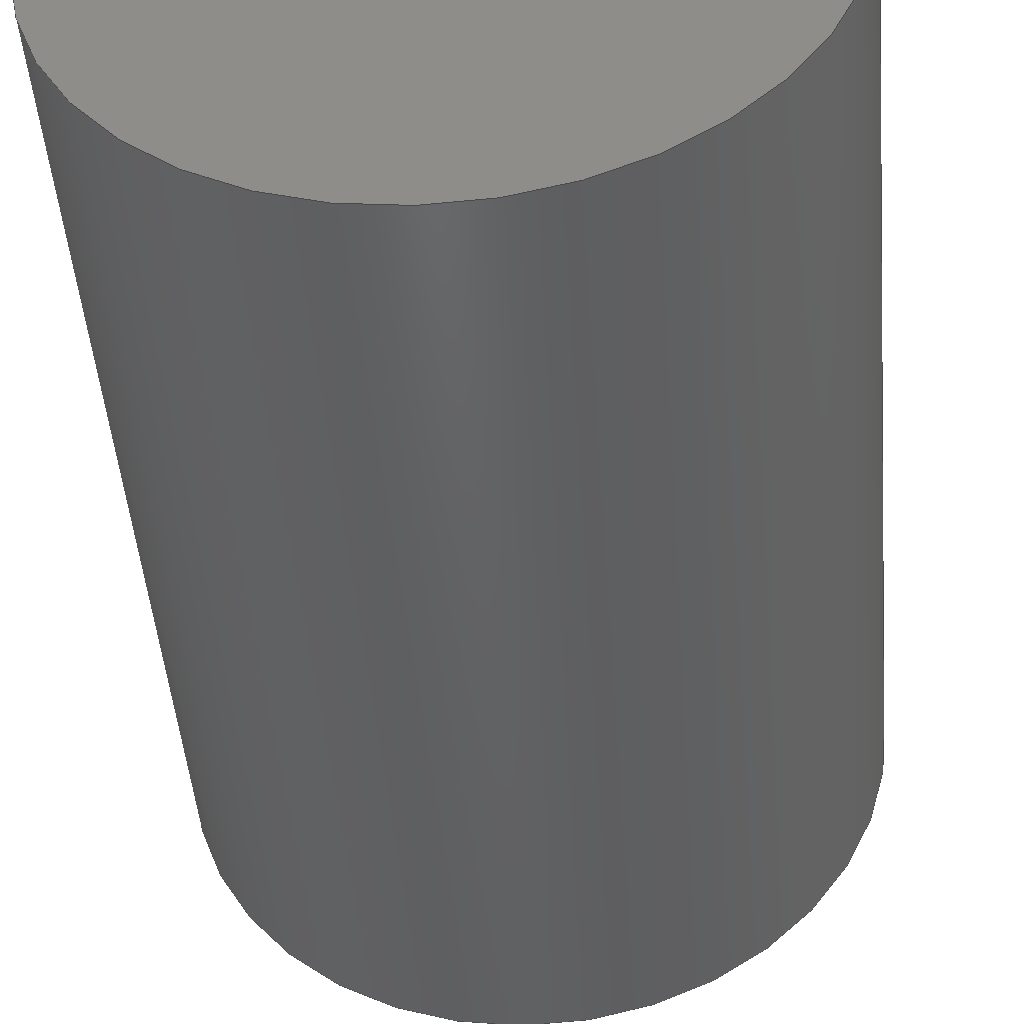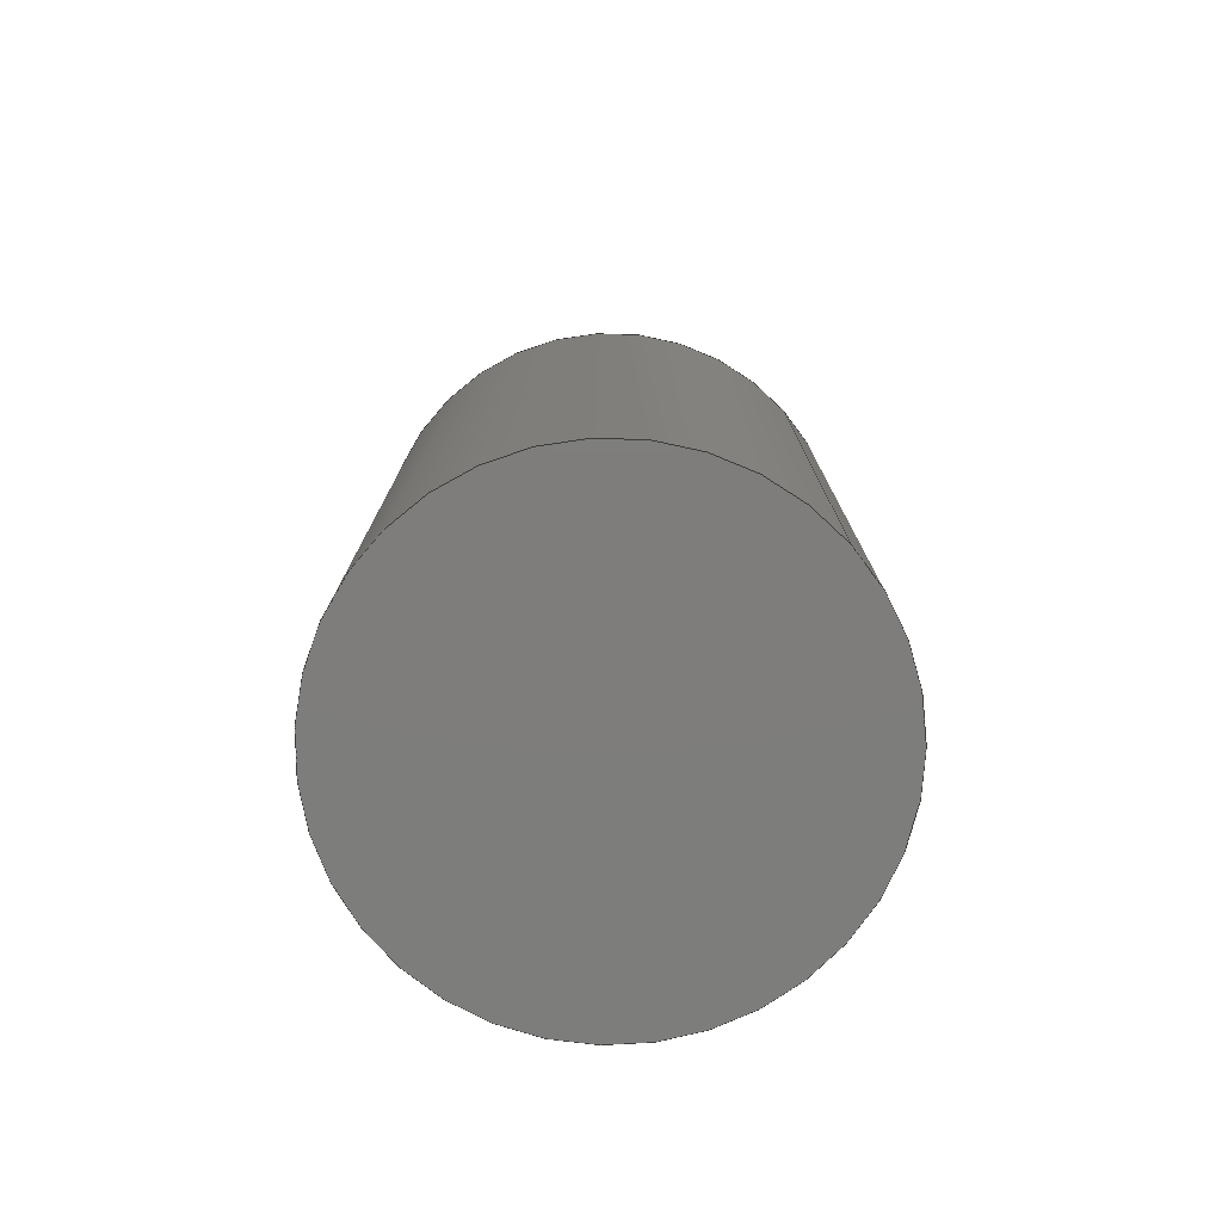
<metadata>
{"format":"step","ext":"step","renderer":"f3d","projection":"perspective","resolution":1024,"background":"white","views":[{"elev":-44.2,"azim":-175.4,"up":"+Y"},{"elev":-77.0,"azim":-138.2,"up":"+Z"}]}
</metadata>
<code>
ISO-10303-21;
DATA;
#1=MECHANICAL_DESIGN_GEOMETRIC_PRESENTATION_REPRESENTATION('',(#4),#415);
#2=SHAPE_REPRESENTATION_RELATIONSHIP('SRR','None',#422,#3);
#3=ADVANCED_BREP_SHAPE_REPRESENTATION('',(#5),#414);
#4=STYLED_ITEM('',(#431),#5);
#5=MANIFOLD_SOLID_BREP('Corps1',#223);
#6=FACE_BOUND('',#55,.T.);
#7=FACE_BOUND('',#56,.T.);
#8=FACE_BOUND('',#57,.T.);
#9=FACE_BOUND('',#58,.T.);
#10=FACE_BOUND('',#59,.T.);
#11=FACE_BOUND('',#60,.T.);
#12=PLANE('',#240);
#13=PLANE('',#244);
#14=PLANE('',#248);
#15=PLANE('',#252);
#16=PLANE('',#256);
#17=PLANE('',#257);
#18=PLANE('',#258);
#19=PLANE('',#260);
#20=PLANE('',#268);
#21=PLANE('',#269);
#22=FACE_OUTER_BOUND('',#39,.T.);
#23=FACE_OUTER_BOUND('',#40,.T.);
#24=FACE_OUTER_BOUND('',#41,.T.);
#25=FACE_OUTER_BOUND('',#42,.T.);
#26=FACE_OUTER_BOUND('',#43,.T.);
#27=FACE_OUTER_BOUND('',#44,.T.);
#28=FACE_OUTER_BOUND('',#45,.T.);
#29=FACE_OUTER_BOUND('',#46,.T.);
#30=FACE_OUTER_BOUND('',#47,.T.);
#31=FACE_OUTER_BOUND('',#48,.T.);
#32=FACE_OUTER_BOUND('',#49,.T.);
#33=FACE_OUTER_BOUND('',#50,.T.);
#34=FACE_OUTER_BOUND('',#51,.T.);
#35=FACE_OUTER_BOUND('',#52,.T.);
#36=FACE_OUTER_BOUND('',#53,.T.);
#37=FACE_OUTER_BOUND('',#54,.T.);
#38=FACE_OUTER_BOUND('',#61,.T.);
#39=EDGE_LOOP('',(#145,#146,#147,#148));
#40=EDGE_LOOP('',(#149));
#41=EDGE_LOOP('',(#150,#151,#152,#153));
#42=EDGE_LOOP('',(#154));
#43=EDGE_LOOP('',(#155,#156,#157,#158));
#44=EDGE_LOOP('',(#159));
#45=EDGE_LOOP('',(#160,#161,#162,#163));
#46=EDGE_LOOP('',(#164));
#47=EDGE_LOOP('',(#165,#166,#167,#168));
#48=EDGE_LOOP('',(#169));
#49=EDGE_LOOP('',(#170,#171,#172,#173));
#50=EDGE_LOOP('',(#174,#175));
#51=EDGE_LOOP('',(#176,#177,#178));
#52=EDGE_LOOP('',(#179,#180,#181,#182,#183,#184,#185,#186));
#53=EDGE_LOOP('',(#187,#188,#189,#190));
#54=EDGE_LOOP('',(#191));
#55=EDGE_LOOP('',(#192));
#56=EDGE_LOOP('',(#193));
#57=EDGE_LOOP('',(#194));
#58=EDGE_LOOP('',(#195));
#59=EDGE_LOOP('',(#196));
#60=EDGE_LOOP('',(#197));
#61=EDGE_LOOP('',(#198));
#62=LINE('',#354,#73);
#63=LINE('',#361,#74);
#64=LINE('',#368,#75);
#65=LINE('',#375,#76);
#66=LINE('',#382,#77);
#67=LINE('',#388,#78);
#68=LINE('',#390,#79);
#69=LINE('',#392,#80);
#70=LINE('',#393,#81);
#71=LINE('',#402,#82);
#72=LINE('',#408,#83);
#73=VECTOR('',#276,1);
#74=VECTOR('',#285,1);
#75=VECTOR('',#294,1);
#76=VECTOR('',#303,1);
#77=VECTOR('',#312,1);
#78=VECTOR('',#319,10);
#79=VECTOR('',#320,10);
#80=VECTOR('',#321,10);
#81=VECTOR('',#322,10);
#82=VECTOR('',#335,1);
#83=VECTOR('',#342,12);
#84=CIRCLE('',#238,1);
#85=CIRCLE('',#239,1);
#86=CIRCLE('',#242,1);
#87=CIRCLE('',#243,1);
#88=CIRCLE('',#246,1);
#89=CIRCLE('',#247,1);
#90=CIRCLE('',#250,1);
#91=CIRCLE('',#251,1);
#92=CIRCLE('',#254,1);
#93=CIRCLE('',#255,1);
#94=CIRCLE('',#259,1);
#95=CIRCLE('',#261,1);
#96=CIRCLE('',#262,1);
#97=CIRCLE('',#264,1);
#98=CIRCLE('',#266,12);
#99=CIRCLE('',#267,12);
#100=VERTEX_POINT('',#351);
#101=VERTEX_POINT('',#353);
#102=VERTEX_POINT('',#358);
#103=VERTEX_POINT('',#360);
#104=VERTEX_POINT('',#365);
#105=VERTEX_POINT('',#367);
#106=VERTEX_POINT('',#372);
#107=VERTEX_POINT('',#374);
#108=VERTEX_POINT('',#379);
#109=VERTEX_POINT('',#381);
#110=VERTEX_POINT('',#386);
#111=VERTEX_POINT('',#387);
#112=VERTEX_POINT('',#389);
#113=VERTEX_POINT('',#391);
#114=VERTEX_POINT('',#397);
#115=VERTEX_POINT('',#401);
#116=VERTEX_POINT('',#405);
#117=VERTEX_POINT('',#407);
#118=EDGE_CURVE('',#100,#100,#84,.T.);
#119=EDGE_CURVE('',#100,#101,#62,.T.);
#120=EDGE_CURVE('',#101,#101,#85,.T.);
#121=EDGE_CURVE('',#102,#102,#86,.T.);
#122=EDGE_CURVE('',#102,#103,#63,.T.);
#123=EDGE_CURVE('',#103,#103,#87,.T.);
#124=EDGE_CURVE('',#104,#104,#88,.T.);
#125=EDGE_CURVE('',#104,#105,#64,.T.);
#126=EDGE_CURVE('',#105,#105,#89,.T.);
#127=EDGE_CURVE('',#106,#106,#90,.T.);
#128=EDGE_CURVE('',#106,#107,#65,.T.);
#129=EDGE_CURVE('',#107,#107,#91,.T.);
#130=EDGE_CURVE('',#108,#108,#92,.T.);
#131=EDGE_CURVE('',#108,#109,#66,.T.);
#132=EDGE_CURVE('',#109,#109,#93,.T.);
#133=EDGE_CURVE('',#110,#111,#67,.T.);
#134=EDGE_CURVE('',#112,#110,#68,.T.);
#135=EDGE_CURVE('',#112,#113,#69,.T.);
#136=EDGE_CURVE('',#111,#113,#70,.T.);
#137=EDGE_CURVE('',#113,#112,#94,.T.);
#138=EDGE_CURVE('',#111,#114,#95,.T.);
#139=EDGE_CURVE('',#114,#110,#96,.T.);
#140=EDGE_CURVE('',#114,#115,#71,.T.);
#141=EDGE_CURVE('',#115,#115,#97,.T.);
#142=EDGE_CURVE('',#116,#116,#98,.T.);
#143=EDGE_CURVE('',#116,#117,#72,.T.);
#144=EDGE_CURVE('',#117,#117,#99,.T.);
#145=ORIENTED_EDGE('',*,*,#118,.F.);
#146=ORIENTED_EDGE('',*,*,#119,.T.);
#147=ORIENTED_EDGE('',*,*,#120,.T.);
#148=ORIENTED_EDGE('',*,*,#119,.F.);
#149=ORIENTED_EDGE('',*,*,#120,.F.);
#150=ORIENTED_EDGE('',*,*,#121,.F.);
#151=ORIENTED_EDGE('',*,*,#122,.T.);
#152=ORIENTED_EDGE('',*,*,#123,.T.);
#153=ORIENTED_EDGE('',*,*,#122,.F.);
#154=ORIENTED_EDGE('',*,*,#123,.F.);
#155=ORIENTED_EDGE('',*,*,#124,.F.);
#156=ORIENTED_EDGE('',*,*,#125,.T.);
#157=ORIENTED_EDGE('',*,*,#126,.T.);
#158=ORIENTED_EDGE('',*,*,#125,.F.);
#159=ORIENTED_EDGE('',*,*,#126,.F.);
#160=ORIENTED_EDGE('',*,*,#127,.F.);
#161=ORIENTED_EDGE('',*,*,#128,.T.);
#162=ORIENTED_EDGE('',*,*,#129,.T.);
#163=ORIENTED_EDGE('',*,*,#128,.F.);
#164=ORIENTED_EDGE('',*,*,#129,.F.);
#165=ORIENTED_EDGE('',*,*,#130,.F.);
#166=ORIENTED_EDGE('',*,*,#131,.T.);
#167=ORIENTED_EDGE('',*,*,#132,.T.);
#168=ORIENTED_EDGE('',*,*,#131,.F.);
#169=ORIENTED_EDGE('',*,*,#132,.F.);
#170=ORIENTED_EDGE('',*,*,#133,.F.);
#171=ORIENTED_EDGE('',*,*,#134,.F.);
#172=ORIENTED_EDGE('',*,*,#135,.T.);
#173=ORIENTED_EDGE('',*,*,#136,.F.);
#174=ORIENTED_EDGE('',*,*,#135,.F.);
#175=ORIENTED_EDGE('',*,*,#137,.F.);
#176=ORIENTED_EDGE('',*,*,#133,.T.);
#177=ORIENTED_EDGE('',*,*,#138,.T.);
#178=ORIENTED_EDGE('',*,*,#139,.T.);
#179=ORIENTED_EDGE('',*,*,#134,.T.);
#180=ORIENTED_EDGE('',*,*,#139,.F.);
#181=ORIENTED_EDGE('',*,*,#140,.T.);
#182=ORIENTED_EDGE('',*,*,#141,.F.);
#183=ORIENTED_EDGE('',*,*,#140,.F.);
#184=ORIENTED_EDGE('',*,*,#138,.F.);
#185=ORIENTED_EDGE('',*,*,#136,.T.);
#186=ORIENTED_EDGE('',*,*,#137,.T.);
#187=ORIENTED_EDGE('',*,*,#142,.F.);
#188=ORIENTED_EDGE('',*,*,#143,.T.);
#189=ORIENTED_EDGE('',*,*,#144,.T.);
#190=ORIENTED_EDGE('',*,*,#143,.F.);
#191=ORIENTED_EDGE('',*,*,#142,.T.);
#192=ORIENTED_EDGE('',*,*,#118,.T.);
#193=ORIENTED_EDGE('',*,*,#121,.T.);
#194=ORIENTED_EDGE('',*,*,#124,.T.);
#195=ORIENTED_EDGE('',*,*,#127,.T.);
#196=ORIENTED_EDGE('',*,*,#130,.T.);
#197=ORIENTED_EDGE('',*,*,#141,.T.);
#198=ORIENTED_EDGE('',*,*,#144,.F.);
#199=CYLINDRICAL_SURFACE('',#237,1);
#200=CYLINDRICAL_SURFACE('',#241,1);
#201=CYLINDRICAL_SURFACE('',#245,1);
#202=CYLINDRICAL_SURFACE('',#249,1);
#203=CYLINDRICAL_SURFACE('',#253,1);
#204=CYLINDRICAL_SURFACE('',#263,1);
#205=CYLINDRICAL_SURFACE('',#265,12);
#206=ADVANCED_FACE('',(#22),#199,.F.);
#207=ADVANCED_FACE('',(#23),#12,.T.);
#208=ADVANCED_FACE('',(#24),#200,.F.);
#209=ADVANCED_FACE('',(#25),#13,.T.);
#210=ADVANCED_FACE('',(#26),#201,.F.);
#211=ADVANCED_FACE('',(#27),#14,.T.);
#212=ADVANCED_FACE('',(#28),#202,.F.);
#213=ADVANCED_FACE('',(#29),#15,.F.);
#214=ADVANCED_FACE('',(#30),#203,.F.);
#215=ADVANCED_FACE('',(#31),#16,.F.);
#216=ADVANCED_FACE('',(#32),#17,.F.);
#217=ADVANCED_FACE('',(#33),#18,.T.);
#218=ADVANCED_FACE('',(#34),#19,.T.);
#219=ADVANCED_FACE('',(#35),#204,.T.);
#220=ADVANCED_FACE('',(#36),#205,.T.);
#221=ADVANCED_FACE('',(#37,#6,#7,#8,#9,#10,#11),#20,.T.);
#222=ADVANCED_FACE('',(#38),#21,.F.);
#223=CLOSED_SHELL('',(#206,#207,#208,#209,#210,#211,#212,#213,#214,#215,
#216,#217,#218,#219,#220,#221,#222));
#224=DERIVED_UNIT_ELEMENT(#226,1);
#225=DERIVED_UNIT_ELEMENT(#417,-3);
#226=(
MASS_UNIT()
NAMED_UNIT(*)
SI_UNIT(.KILO.,.GRAM.)
);
#227=DERIVED_UNIT((#224,#225));
#228=MEASURE_REPRESENTATION_ITEM('density measure',
POSITIVE_RATIO_MEASURE(7850),#227);
#229=PROPERTY_DEFINITION_REPRESENTATION(#234,#231);
#230=PROPERTY_DEFINITION_REPRESENTATION(#235,#232);
#231=REPRESENTATION('material name',(#233),#414);
#232=REPRESENTATION('density',(#228),#414);
#233=DESCRIPTIVE_REPRESENTATION_ITEM('Acier','Acier');
#234=PROPERTY_DEFINITION('material property','material name',#424);
#235=PROPERTY_DEFINITION('material property','density of part',#424);
#236=AXIS2_PLACEMENT_3D('placement',#349,#270,#271);
#237=AXIS2_PLACEMENT_3D('',#350,#272,#273);
#238=AXIS2_PLACEMENT_3D('',#352,#274,#275);
#239=AXIS2_PLACEMENT_3D('',#355,#277,#278);
#240=AXIS2_PLACEMENT_3D('',#356,#279,#280);
#241=AXIS2_PLACEMENT_3D('',#357,#281,#282);
#242=AXIS2_PLACEMENT_3D('',#359,#283,#284);
#243=AXIS2_PLACEMENT_3D('',#362,#286,#287);
#244=AXIS2_PLACEMENT_3D('',#363,#288,#289);
#245=AXIS2_PLACEMENT_3D('',#364,#290,#291);
#246=AXIS2_PLACEMENT_3D('',#366,#292,#293);
#247=AXIS2_PLACEMENT_3D('',#369,#295,#296);
#248=AXIS2_PLACEMENT_3D('',#370,#297,#298);
#249=AXIS2_PLACEMENT_3D('',#371,#299,#300);
#250=AXIS2_PLACEMENT_3D('',#373,#301,#302);
#251=AXIS2_PLACEMENT_3D('',#376,#304,#305);
#252=AXIS2_PLACEMENT_3D('',#377,#306,#307);
#253=AXIS2_PLACEMENT_3D('',#378,#308,#309);
#254=AXIS2_PLACEMENT_3D('',#380,#310,#311);
#255=AXIS2_PLACEMENT_3D('',#383,#313,#314);
#256=AXIS2_PLACEMENT_3D('',#384,#315,#316);
#257=AXIS2_PLACEMENT_3D('',#385,#317,#318);
#258=AXIS2_PLACEMENT_3D('',#394,#323,#324);
#259=AXIS2_PLACEMENT_3D('',#395,#325,#326);
#260=AXIS2_PLACEMENT_3D('',#396,#327,#328);
#261=AXIS2_PLACEMENT_3D('',#398,#329,#330);
#262=AXIS2_PLACEMENT_3D('',#399,#331,#332);
#263=AXIS2_PLACEMENT_3D('',#400,#333,#334);
#264=AXIS2_PLACEMENT_3D('',#403,#336,#337);
#265=AXIS2_PLACEMENT_3D('',#404,#338,#339);
#266=AXIS2_PLACEMENT_3D('',#406,#340,#341);
#267=AXIS2_PLACEMENT_3D('',#409,#343,#344);
#268=AXIS2_PLACEMENT_3D('',#410,#345,#346);
#269=AXIS2_PLACEMENT_3D('',#411,#347,#348);
#270=DIRECTION('axis',(0,0,1));
#271=DIRECTION('refdir',(1,0,0));
#272=DIRECTION('center_axis',(0,0,-1));
#273=DIRECTION('ref_axis',(-1,0,0));
#274=DIRECTION('center_axis',(0,0,-1));
#275=DIRECTION('ref_axis',(-1,0,0));
#276=DIRECTION('',(0,0,-1));
#277=DIRECTION('center_axis',(0,0,-1));
#278=DIRECTION('ref_axis',(-1,0,0));
#279=DIRECTION('center_axis',(0,0,1));
#280=DIRECTION('ref_axis',(-1,0,0));
#281=DIRECTION('center_axis',(0,0,-1));
#282=DIRECTION('ref_axis',(-1,0,0));
#283=DIRECTION('center_axis',(0,0,-1));
#284=DIRECTION('ref_axis',(-1,0,0));
#285=DIRECTION('',(0,0,-1));
#286=DIRECTION('center_axis',(0,0,-1));
#287=DIRECTION('ref_axis',(-1,0,0));
#288=DIRECTION('center_axis',(0,0,1));
#289=DIRECTION('ref_axis',(-1,0,0));
#290=DIRECTION('center_axis',(0,0,-1));
#291=DIRECTION('ref_axis',(-1,0,0));
#292=DIRECTION('center_axis',(0,0,-1));
#293=DIRECTION('ref_axis',(-1,0,0));
#294=DIRECTION('',(0,0,-1));
#295=DIRECTION('center_axis',(0,0,-1));
#296=DIRECTION('ref_axis',(-1,0,0));
#297=DIRECTION('center_axis',(0,0,1));
#298=DIRECTION('ref_axis',(-1,0,0));
#299=DIRECTION('center_axis',(0,0,-1));
#300=DIRECTION('ref_axis',(1,0,0));
#301=DIRECTION('center_axis',(0,0,-1));
#302=DIRECTION('ref_axis',(1,0,0));
#303=DIRECTION('',(0,0,-1));
#304=DIRECTION('center_axis',(0,0,-1));
#305=DIRECTION('ref_axis',(1,0,0));
#306=DIRECTION('center_axis',(0,0,-1));
#307=DIRECTION('ref_axis',(1,0,0));
#308=DIRECTION('center_axis',(0,0,-1));
#309=DIRECTION('ref_axis',(1,0,0));
#310=DIRECTION('center_axis',(0,0,-1));
#311=DIRECTION('ref_axis',(1,0,0));
#312=DIRECTION('',(0,0,-1));
#313=DIRECTION('center_axis',(0,0,-1));
#314=DIRECTION('ref_axis',(1,0,0));
#315=DIRECTION('center_axis',(0,0,-1));
#316=DIRECTION('ref_axis',(1,0,0));
#317=DIRECTION('center_axis',(0,-1,0));
#318=DIRECTION('ref_axis',(-1,0,0));
#319=DIRECTION('',(-1,0,0));
#320=DIRECTION('',(0,0,1));
#321=DIRECTION('',(-1,0,0));
#322=DIRECTION('',(0,0,-1));
#323=DIRECTION('center_axis',(0,0,1));
#324=DIRECTION('ref_axis',(-1,0,0));
#325=DIRECTION('center_axis',(0,0,-1));
#326=DIRECTION('ref_axis',(-1,0,0));
#327=DIRECTION('center_axis',(0,0,1));
#328=DIRECTION('ref_axis',(-1,0,0));
#329=DIRECTION('center_axis',(0,0,1));
#330=DIRECTION('ref_axis',(-1,0,0));
#331=DIRECTION('center_axis',(0,0,1));
#332=DIRECTION('ref_axis',(-1,0,0));
#333=DIRECTION('center_axis',(0,0,1));
#334=DIRECTION('ref_axis',(-1,0,0));
#335=DIRECTION('',(0,0,-1));
#336=DIRECTION('center_axis',(0,0,-1));
#337=DIRECTION('ref_axis',(-1,0,0));
#338=DIRECTION('center_axis',(0,0,1));
#339=DIRECTION('ref_axis',(1,0,0));
#340=DIRECTION('center_axis',(0,0,1));
#341=DIRECTION('ref_axis',(1,0,0));
#342=DIRECTION('',(0,0,-1));
#343=DIRECTION('center_axis',(0,0,1));
#344=DIRECTION('ref_axis',(1,0,0));
#345=DIRECTION('center_axis',(0,0,1));
#346=DIRECTION('ref_axis',(1,0,0));
#347=DIRECTION('center_axis',(0,0,1));
#348=DIRECTION('ref_axis',(1,0,0));
#349=CARTESIAN_POINT('',(0,0,0));
#350=CARTESIAN_POINT('Origin',(7.25,3.381,35));
#351=CARTESIAN_POINT('',(8.25,3.381,35));
#352=CARTESIAN_POINT('Origin',(7.25,3.381,35));
#353=CARTESIAN_POINT('',(8.25,3.381,28));
#354=CARTESIAN_POINT('',(8.25,3.381,35));
#355=CARTESIAN_POINT('Origin',(7.25,3.381,28));
#356=CARTESIAN_POINT('Origin',(7.25,3.381,28));
#357=CARTESIAN_POINT('Origin',(-7.25,-3.381,35));
#358=CARTESIAN_POINT('',(-6.25,-3.381,35));
#359=CARTESIAN_POINT('Origin',(-7.25,-3.381,35));
#360=CARTESIAN_POINT('',(-6.25,-3.381,28));
#361=CARTESIAN_POINT('',(-6.25,-3.381,35));
#362=CARTESIAN_POINT('Origin',(-7.25,-3.381,28));
#363=CARTESIAN_POINT('Origin',(-7.25,-3.381,28));
#364=CARTESIAN_POINT('Origin',(-7.25,3.381,35));
#365=CARTESIAN_POINT('',(-6.25,3.381,35));
#366=CARTESIAN_POINT('Origin',(-7.25,3.381,35));
#367=CARTESIAN_POINT('',(-6.25,3.381,28));
#368=CARTESIAN_POINT('',(-6.25,3.381,35));
#369=CARTESIAN_POINT('Origin',(-7.25,3.381,28));
#370=CARTESIAN_POINT('Origin',(-7.25,3.381,28));
#371=CARTESIAN_POINT('Origin',(0,-8,31.5));
#372=CARTESIAN_POINT('',(-1,-8,35));
#373=CARTESIAN_POINT('Origin',(0,-8,35));
#374=CARTESIAN_POINT('',(-1,-8,28));
#375=CARTESIAN_POINT('',(-1,-8,31.5));
#376=CARTESIAN_POINT('Origin',(0,-8,28));
#377=CARTESIAN_POINT('Origin',(0,-8,28));
#378=CARTESIAN_POINT('Origin',(0,8,31.5));
#379=CARTESIAN_POINT('',(-1,8,35));
#380=CARTESIAN_POINT('Origin',(0,8,35));
#381=CARTESIAN_POINT('',(-1,8,28));
#382=CARTESIAN_POINT('',(-1,8,31.5));
#383=CARTESIAN_POINT('Origin',(0,8,28));
#384=CARTESIAN_POINT('Origin',(0,8,28));
#385=CARTESIAN_POINT('Origin',(0.8,0.6,47));
#386=CARTESIAN_POINT('',(0.8,0.6,47));
#387=CARTESIAN_POINT('',(-0.8,0.6,47));
#388=CARTESIAN_POINT('',(0.4,0.6,47));
#389=CARTESIAN_POINT('',(0.8,0.6,37));
#390=CARTESIAN_POINT('',(0.8,0.6,35));
#391=CARTESIAN_POINT('',(-0.8,0.6,37));
#392=CARTESIAN_POINT('',(0,0.6,37));
#393=CARTESIAN_POINT('',(-0.8,0.6,35));
#394=CARTESIAN_POINT('Origin',(-3.219e-09,0.8,37));
#395=CARTESIAN_POINT('Origin',(0,0,37));
#396=CARTESIAN_POINT('Origin',(0,0,47));
#397=CARTESIAN_POINT('',(1,1.225e-16,47));
#398=CARTESIAN_POINT('Origin',(0,0,47));
#399=CARTESIAN_POINT('Origin',(0,0,47));
#400=CARTESIAN_POINT('Origin',(0,0,35));
#401=CARTESIAN_POINT('',(1,1.225e-16,35));
#402=CARTESIAN_POINT('',(1,1.225e-16,35));
#403=CARTESIAN_POINT('Origin',(0,0,35));
#404=CARTESIAN_POINT('Origin',(0,0,0));
#405=CARTESIAN_POINT('',(-12,-1.47e-15,35));
#406=CARTESIAN_POINT('Origin',(0,0,35));
#407=CARTESIAN_POINT('',(-12,-1.47e-15,0));
#408=CARTESIAN_POINT('',(-12,-1.47e-15,0));
#409=CARTESIAN_POINT('Origin',(0,0,0));
#410=CARTESIAN_POINT('Origin',(0,0,35));
#411=CARTESIAN_POINT('Origin',(0,0,0));
#412=UNCERTAINTY_MEASURE_WITH_UNIT(LENGTH_MEASURE(0.01),#416,
'DISTANCE_ACCURACY_VALUE',
'Maximum model space distance between geometric entities at asserted c
onnectivities');
#413=UNCERTAINTY_MEASURE_WITH_UNIT(LENGTH_MEASURE(0.01),#416,
'DISTANCE_ACCURACY_VALUE',
'Maximum model space distance between geometric entities at asserted c
onnectivities');
#414=(
GEOMETRIC_REPRESENTATION_CONTEXT(3)
GLOBAL_UNCERTAINTY_ASSIGNED_CONTEXT((#412))
GLOBAL_UNIT_ASSIGNED_CONTEXT((#416,#418,#419))
REPRESENTATION_CONTEXT('','3D')
);
#415=(
GEOMETRIC_REPRESENTATION_CONTEXT(3)
GLOBAL_UNCERTAINTY_ASSIGNED_CONTEXT((#413))
GLOBAL_UNIT_ASSIGNED_CONTEXT((#416,#418,#419))
REPRESENTATION_CONTEXT('','3D')
);
#416=(
LENGTH_UNIT()
NAMED_UNIT(*)
SI_UNIT(.MILLI.,.METRE.)
);
#417=(
LENGTH_UNIT()
NAMED_UNIT(*)
SI_UNIT($,.METRE.)
);
#418=(
NAMED_UNIT(*)
PLANE_ANGLE_UNIT()
SI_UNIT($,.RADIAN.)
);
#419=(
NAMED_UNIT(*)
SI_UNIT($,.STERADIAN.)
SOLID_ANGLE_UNIT()
);
#420=SHAPE_DEFINITION_REPRESENTATION(#421,#422);
#421=PRODUCT_DEFINITION_SHAPE('',$,#424);
#422=SHAPE_REPRESENTATION('',(#236),#414);
#423=PRODUCT_DEFINITION_CONTEXT('part definition',#428,'design');
#424=PRODUCT_DEFINITION('Moteur_arme','Moteur_arme v3',#425,#423);
#425=PRODUCT_DEFINITION_FORMATION('',$,#430);
#426=PRODUCT_RELATED_PRODUCT_CATEGORY('Moteur_arme v3','Moteur_arme v3',
(#430));
#427=APPLICATION_PROTOCOL_DEFINITION('international standard',
'automotive_design',2009,#428);
#428=APPLICATION_CONTEXT(
'Core Data for Automotive Mechanical Design Process');
#429=PRODUCT_CONTEXT('part definition',#428,'mechanical');
#430=PRODUCT('Moteur_arme','Moteur_arme v3',$,(#429));
#431=PRESENTATION_STYLE_ASSIGNMENT((#432));
#432=SURFACE_STYLE_USAGE(.BOTH.,#433);
#433=SURFACE_SIDE_STYLE('',(#434));
#434=SURFACE_STYLE_FILL_AREA(#435);
#435=FILL_AREA_STYLE('Acier - Satin\X\E9',(#436));
#436=FILL_AREA_STYLE_COLOUR('Acier - Satin\X\E9',#437);
#437=COLOUR_RGB('Acier - Satin\X\E9',0.6275,0.6275,
0.6275);
ENDSEC;
END-ISO-10303-21;

</code>
